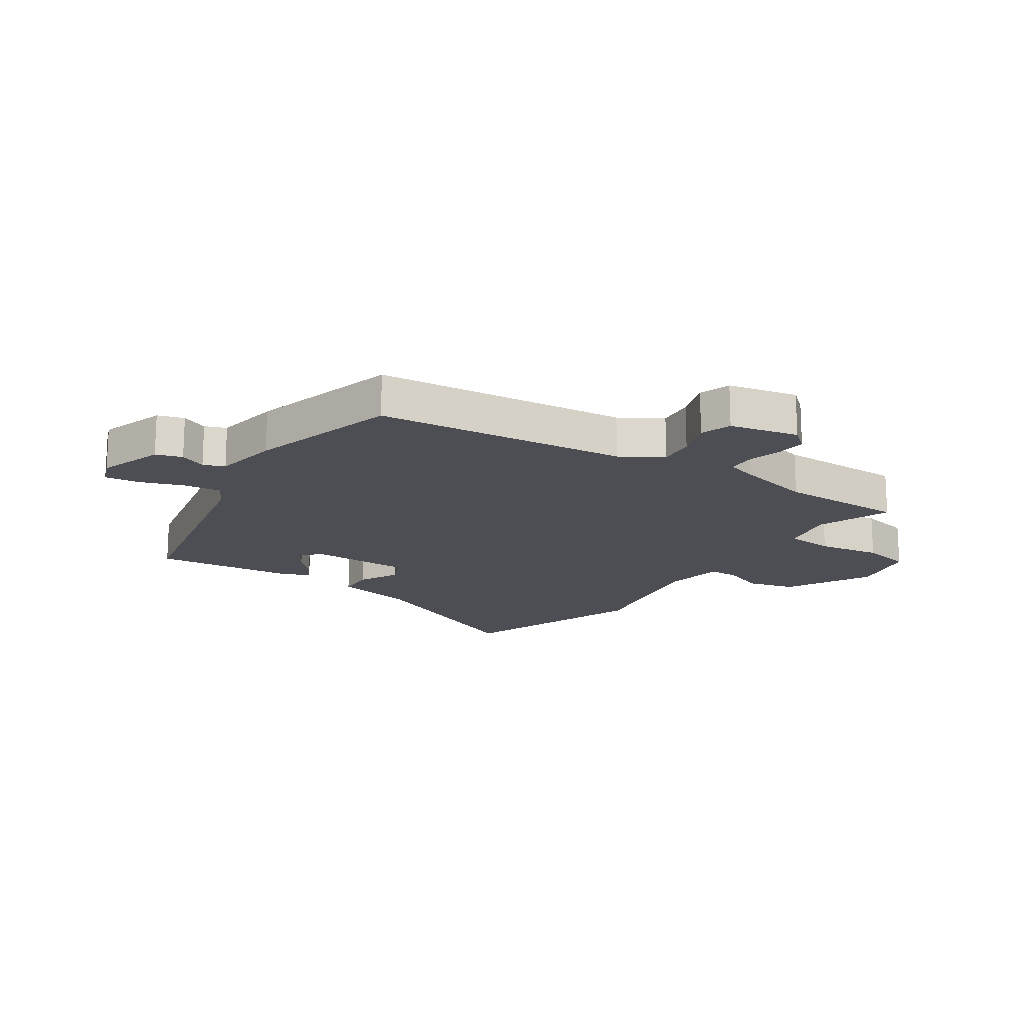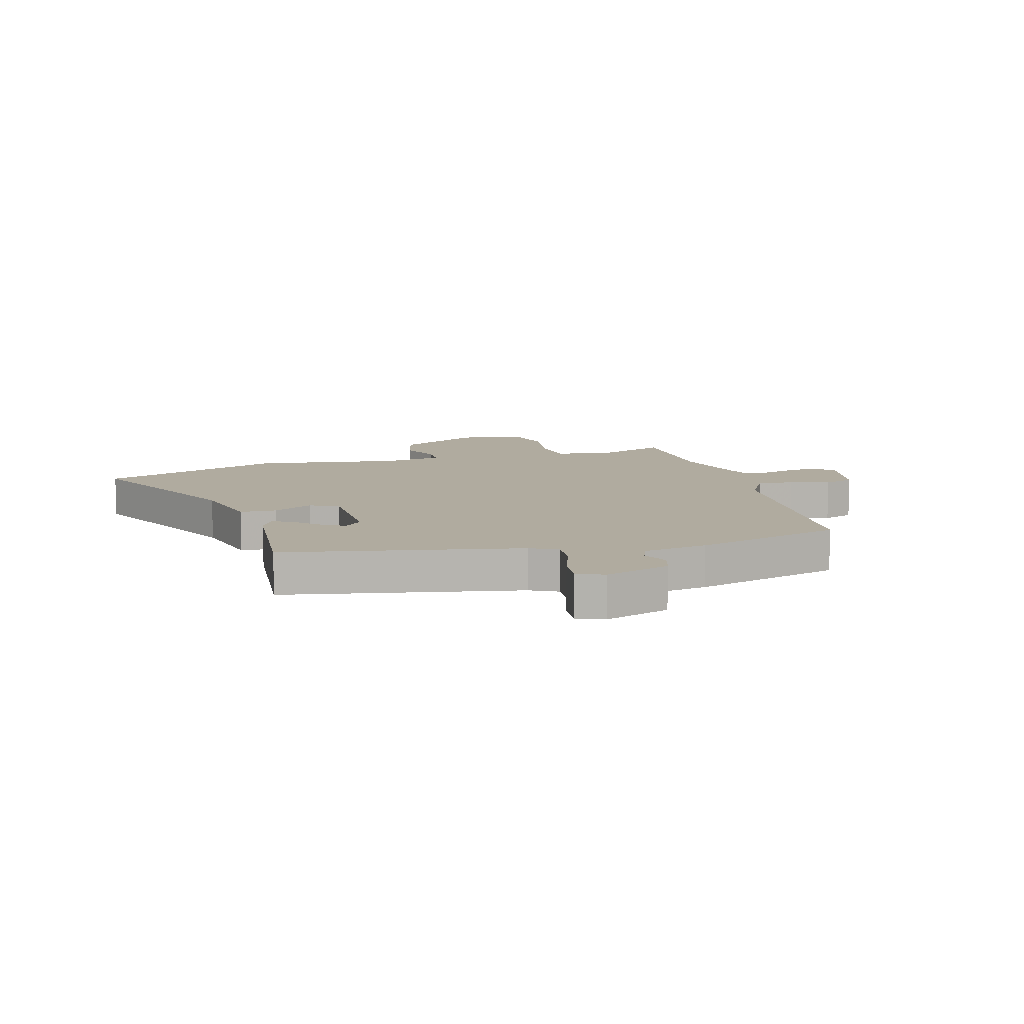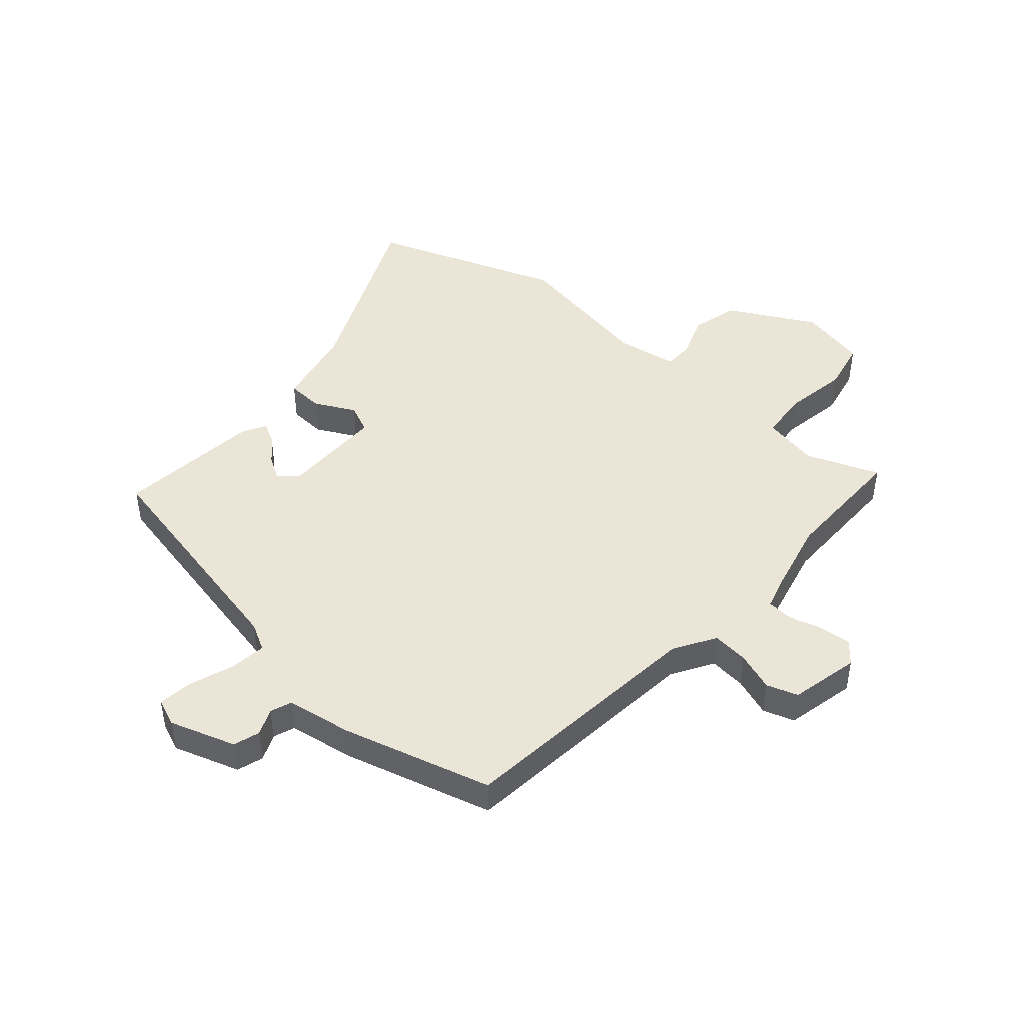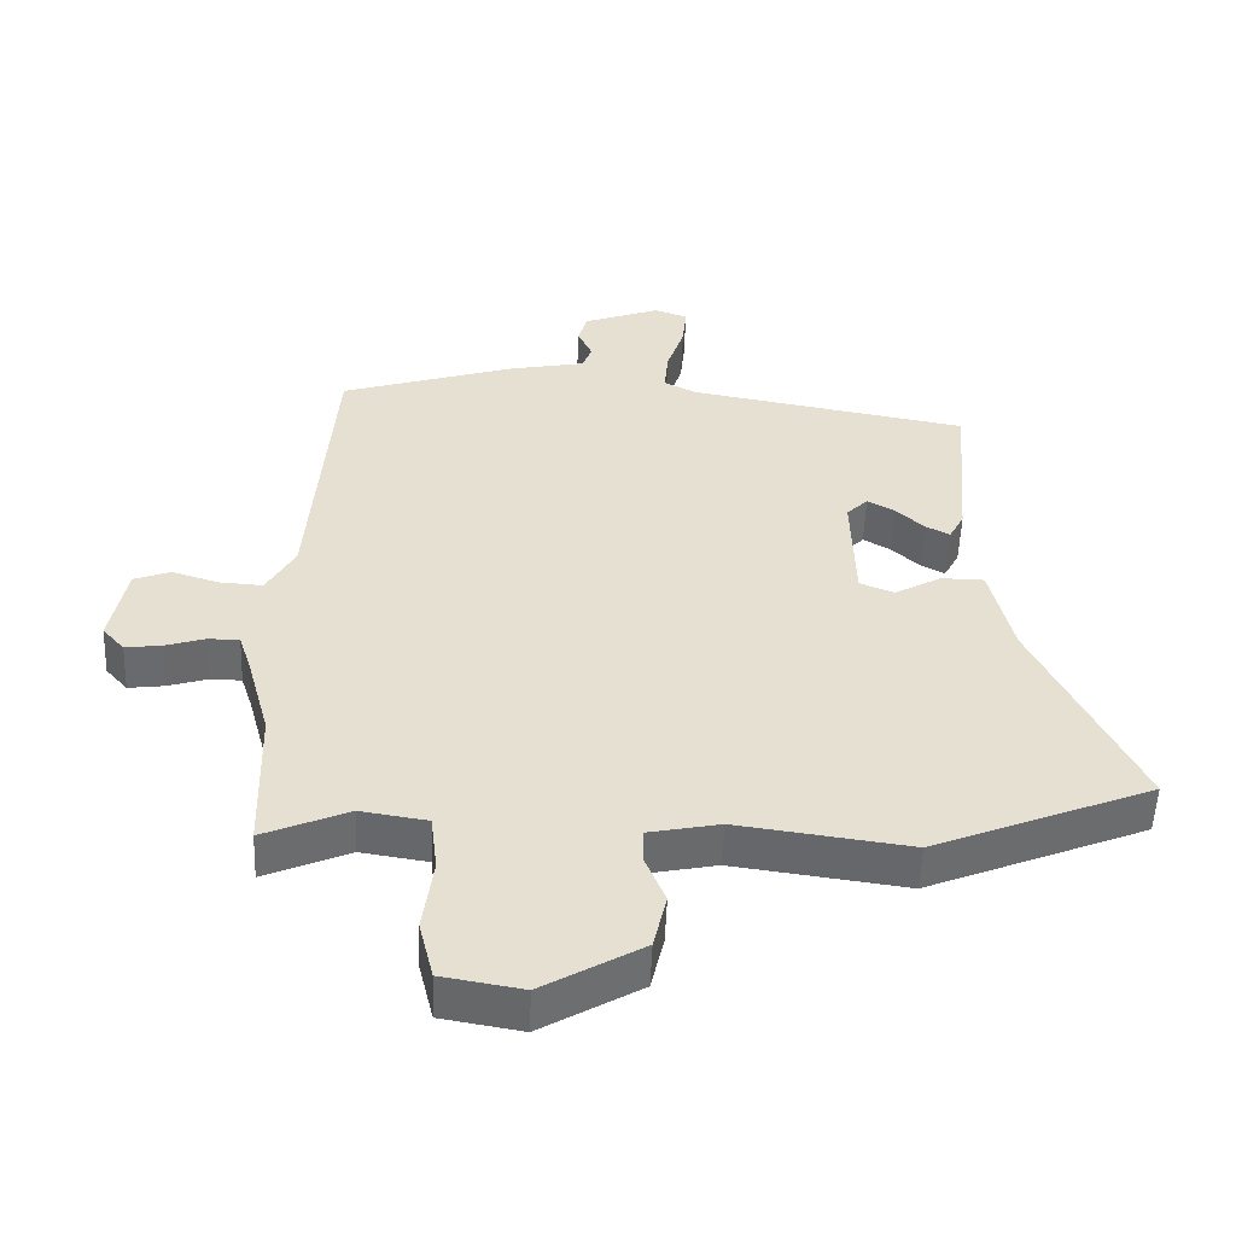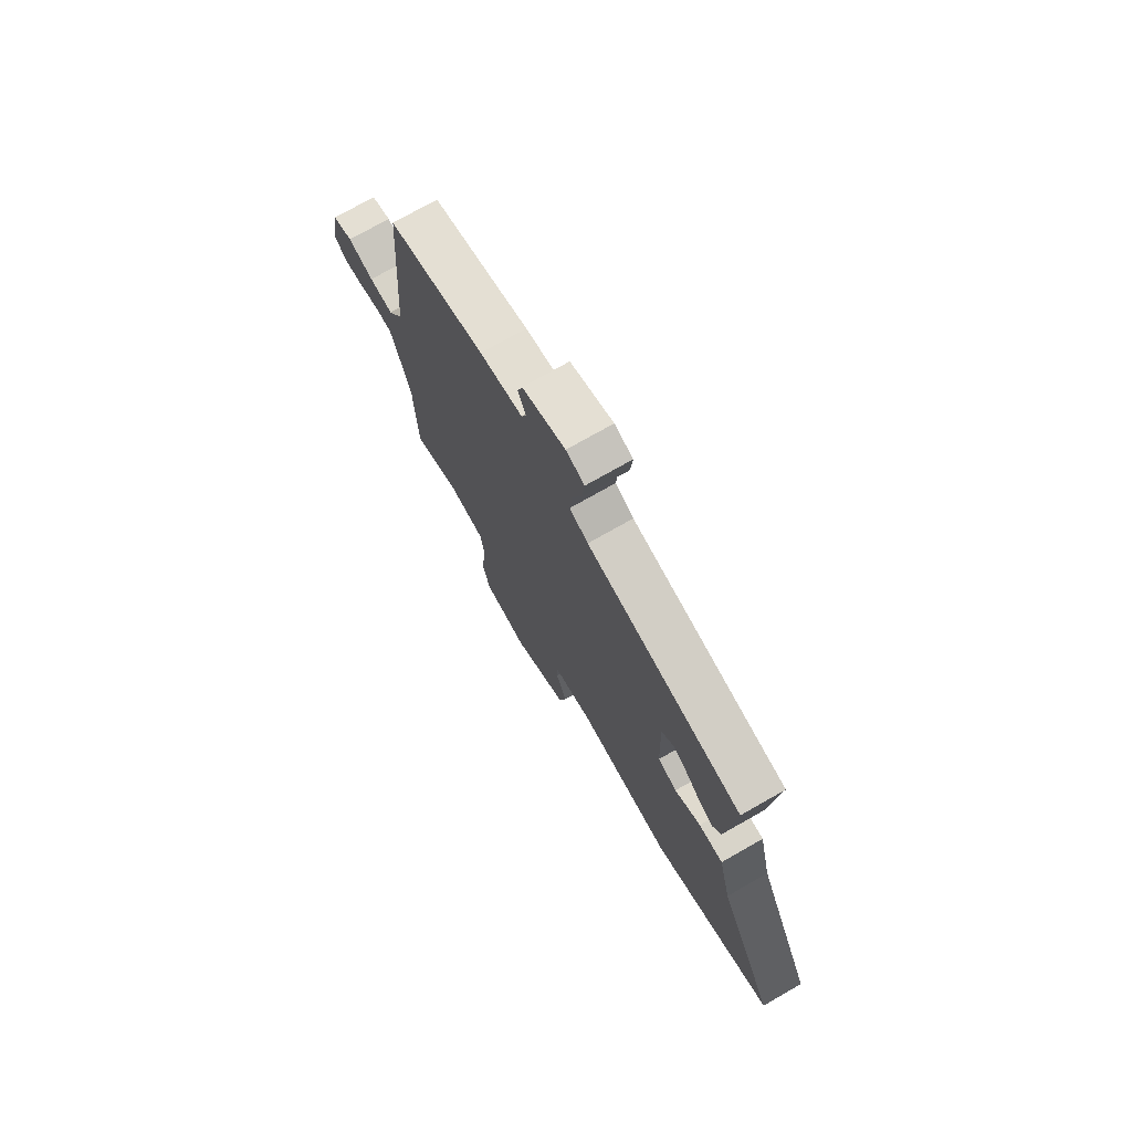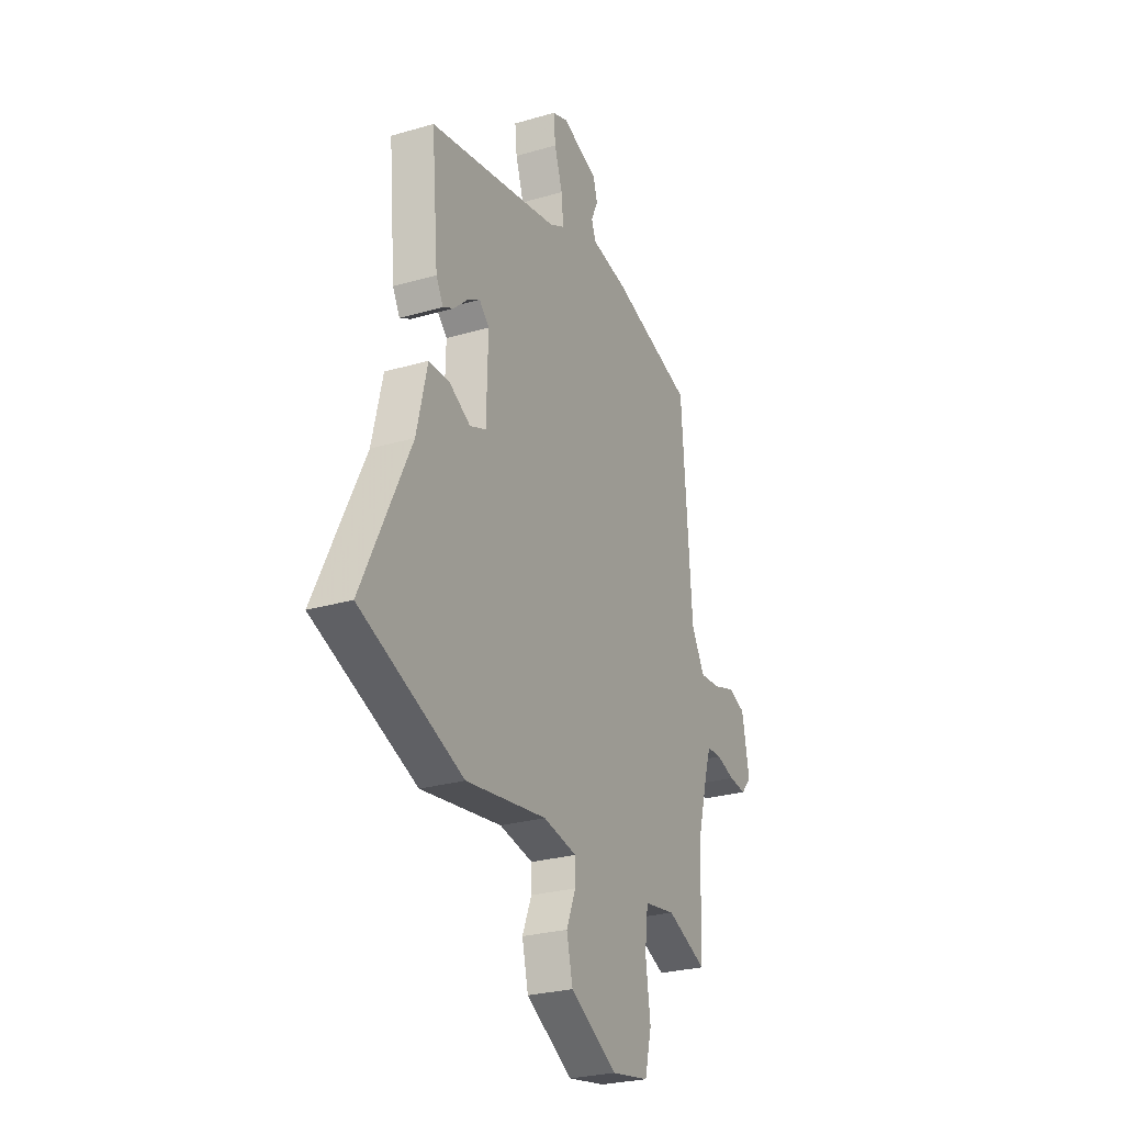
<metadata>
{"format":"obj","ext":"obj","renderer":"f3d","projection":"perspective","resolution":1024,"background":"white","views":[{"elev":-17.3,"azim":57.9,"up":"+Y"},{"elev":9.7,"azim":-15.1,"up":"+Y"},{"elev":46.0,"azim":43.0,"up":"+Y"},{"elev":-53.0,"azim":177.8,"up":"+Z"},{"elev":74.3,"azim":-119.7,"up":"+Z"},{"elev":-26.5,"azim":-65.3,"up":"+Z"}]}
</metadata>
<code>
v 0.504 0.07 -0.357
v 0.498 0.07 -0.576
v 0.374 0.07 -0.523
v 0.277 0.07 -0.538
v 0.267 0.07 -0.622
v 0.282 0.07 -0.731
v 0.261 0.07 -0.817
v 0.144 0.07 -0.837
v -0.001 0.07 -0.753
v -0.02 0.07 -0.671
v 0.009 0.07 -0.6
v 0.009 0.07 -0.549
v -0.095 0.07 -0.528
v -0.346 0.07 -0.562
v -0.665 0.07 -0.433
v -0.515 0.07 -0.123
v -0.482 0.07 0.017
v -0.419 0.07 0.018
v -0.351 0.07 -0.02
v -0.301 0.07 0
v -0.296 0.07 0.175
v -0.327 0.07 0.206
v -0.367 0.07 0.183
v -0.408 0.07 0.145
v -0.443 0.07 0.127
v -0.465 0.07 0.168
v -0.486 0.07 0.417
v -0.08 0.07 0.489
v -0.032 0.07 0.513
v -0.038 0.07 0.577
v -0.063 0.07 0.653
v -0.069 0.07 0.714
v -0.021 0.07 0.731
v 0.091 0.07 0.69
v 0.104 0.07 0.644
v 0.083 0.07 0.599
v 0.096 0.07 0.562
v 0.208 0.07 0.54
v 0.463 0.07 0.46
v 0.496 0.07 0.024
v 0.537 0.07 -0.049
v 0.6 0.07 -0.045
v 0.668 0.07 -0.024
v 0.721 0.07 -0.044
v 0.744 0.07 -0.164
v 0.712 0.07 -0.2
v 0.659 0.07 -0.193
v 0.601 0.07 -0.175
v 0.556 0.07 -0.176
v 0.539 0.07 -0.228
v 0.504 0 -0.357
v 0.498 0 -0.576
v 0.374 0 -0.523
v 0.277 0 -0.538
v 0.267 0 -0.622
v 0.282 0 -0.731
v 0.261 0 -0.817
v 0.144 0 -0.837
v -0.001 0 -0.753
v -0.02 0 -0.671
v 0.009 0 -0.6
v 0.009 0 -0.549
v -0.095 0 -0.528
v -0.346 0 -0.562
v -0.665 0 -0.433
v -0.515 0 -0.123
v -0.482 0 0.017
v -0.419 0 0.018
v -0.351 0 -0.02
v -0.301 0 0
v -0.296 0 0.175
v -0.327 0 0.206
v -0.367 0 0.183
v -0.408 0 0.145
v -0.443 0 0.127
v -0.465 0 0.168
v -0.486 0 0.417
v -0.08 0 0.489
v -0.032 0 0.513
v -0.038 0 0.577
v -0.063 0 0.653
v -0.069 0 0.714
v -0.021 0 0.731
v 0.091 0 0.69
v 0.104 0 0.644
v 0.083 0 0.599
v 0.096 0 0.562
v 0.208 0 0.54
v 0.463 0 0.46
v 0.496 0 0.024
v 0.537 0 -0.049
v 0.6 0 -0.045
v 0.668 0 -0.024
v 0.721 0 -0.044
v 0.744 0 -0.164
v 0.712 0 -0.2
v 0.659 0 -0.193
v 0.601 0 -0.175
v 0.556 0 -0.176
v 0.539 0 -0.228
f 45 46 47 48
f 45 48 49
f 42 43 44 45
f 41 42 45 49
f 40 41 49 50
f 37 38 39 40
f 33 34 35 36
f 33 36 37
f 30 31 32 33
f 29 30 33 37
f 28 29 37 40
f 23 24 25 26
f 22 23 26 27
f 21 22 27 28
f 16 17 18 19
f 16 19 20
f 13 14 15 16
f 12 13 16 20
f 8 9 10 11
f 8 11 12
f 5 6 7 8
f 4 5 8 12
f 3 4 12 20
f 1 2 3 20
f 21 28 40 50
f 1 20 21 50
f 98 97 96 95
f 99 98 95
f 95 94 93 92
f 99 95 92 91
f 100 99 91 90
f 90 89 88 87
f 86 85 84 83
f 87 86 83
f 83 82 81 80
f 87 83 80 79
f 90 87 79 78
f 76 75 74 73
f 77 76 73 72
f 78 77 72 71
f 69 68 67 66
f 70 69 66
f 66 65 64 63
f 70 66 63 62
f 61 60 59 58
f 62 61 58
f 58 57 56 55
f 62 58 55 54
f 70 62 54 53
f 70 53 52 51
f 100 90 78 71
f 100 71 70 51
f 1 51 52 2
f 2 52 53 3
f 3 53 54 4
f 4 54 55 5
f 5 55 56 6
f 6 56 57 7
f 7 57 58 8
f 8 58 59 9
f 9 59 60 10
f 10 60 61 11
f 11 61 62 12
f 12 62 63 13
f 13 63 64 14
f 14 64 65 15
f 15 65 66 16
f 16 66 67 17
f 17 67 68 18
f 18 68 69 19
f 19 69 70 20
f 20 70 71 21
f 21 71 72 22
f 22 72 73 23
f 23 73 74 24
f 24 74 75 25
f 25 75 76 26
f 26 76 77 27
f 27 77 78 28
f 28 78 79 29
f 29 79 80 30
f 30 80 81 31
f 31 81 82 32
f 32 82 83 33
f 33 83 84 34
f 34 84 85 35
f 35 85 86 36
f 36 86 87 37
f 37 87 88 38
f 38 88 89 39
f 39 89 90 40
f 40 90 91 41
f 41 91 92 42
f 42 92 93 43
f 43 93 94 44
f 44 94 95 45
f 45 95 96 46
f 46 96 97 47
f 47 97 98 48
f 48 98 99 49
f 49 99 100 50
f 50 100 51 1

</code>
